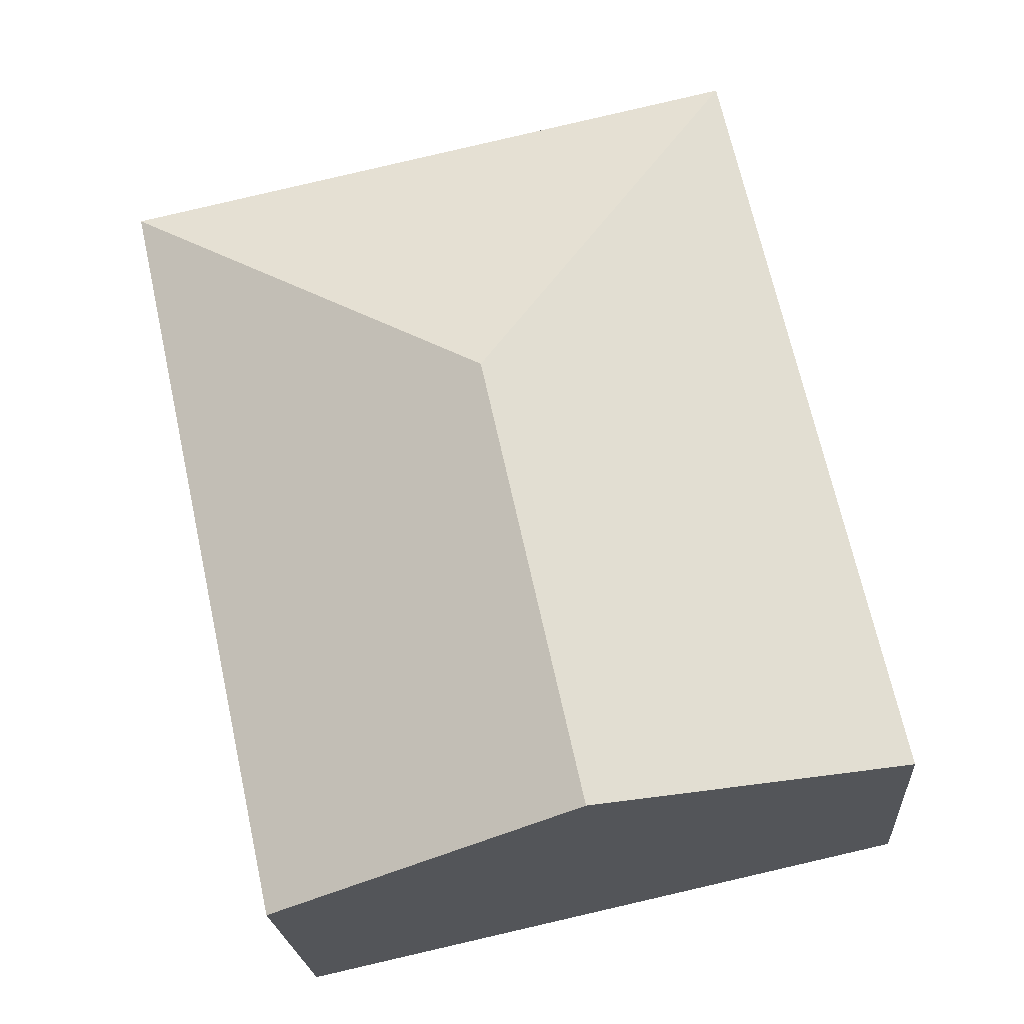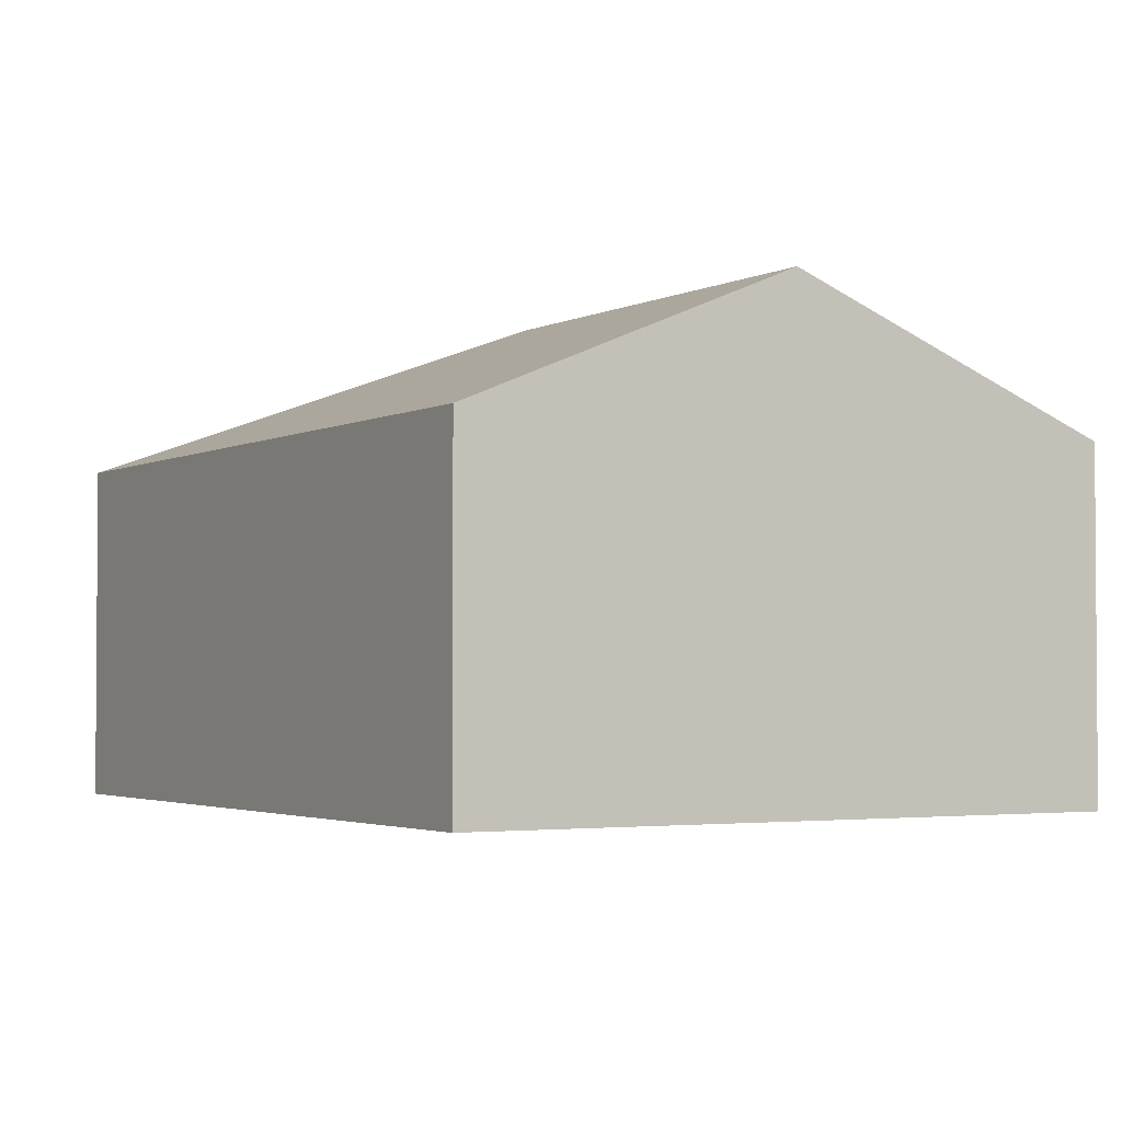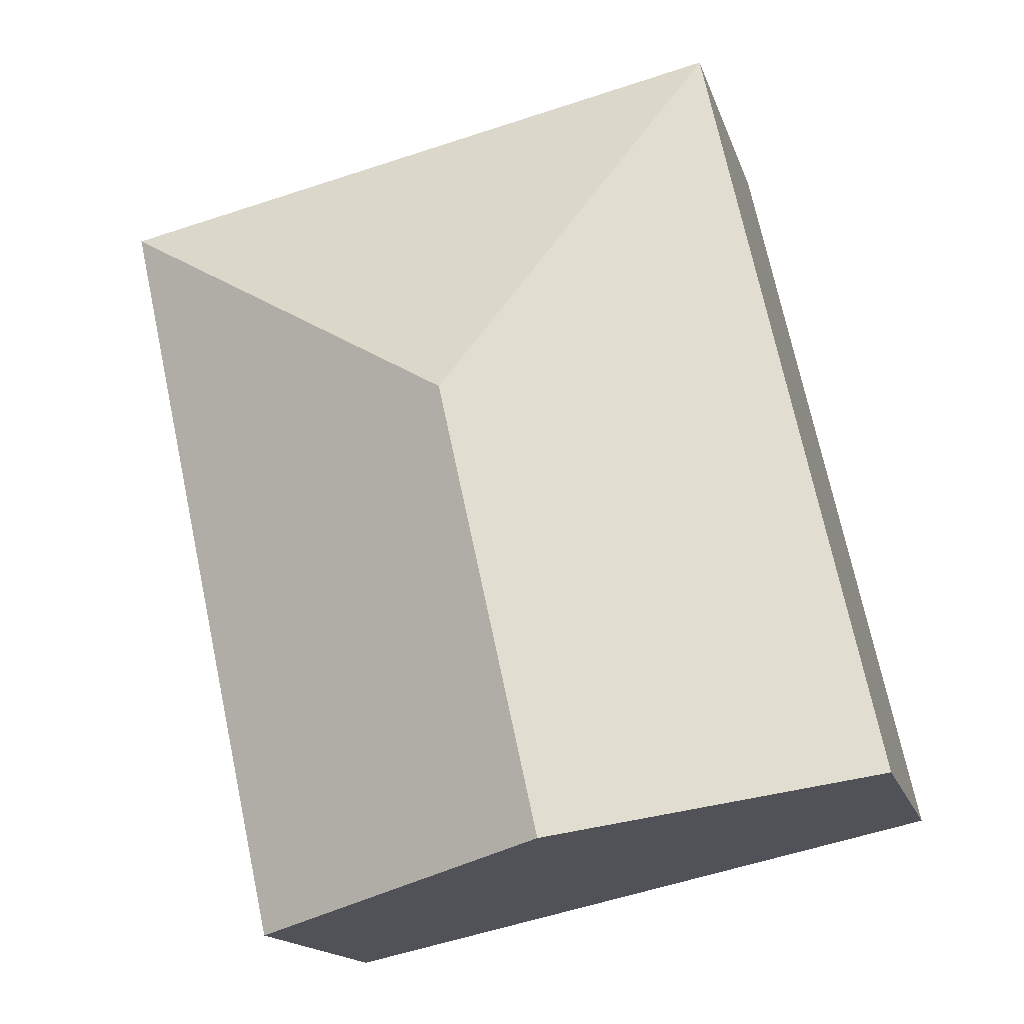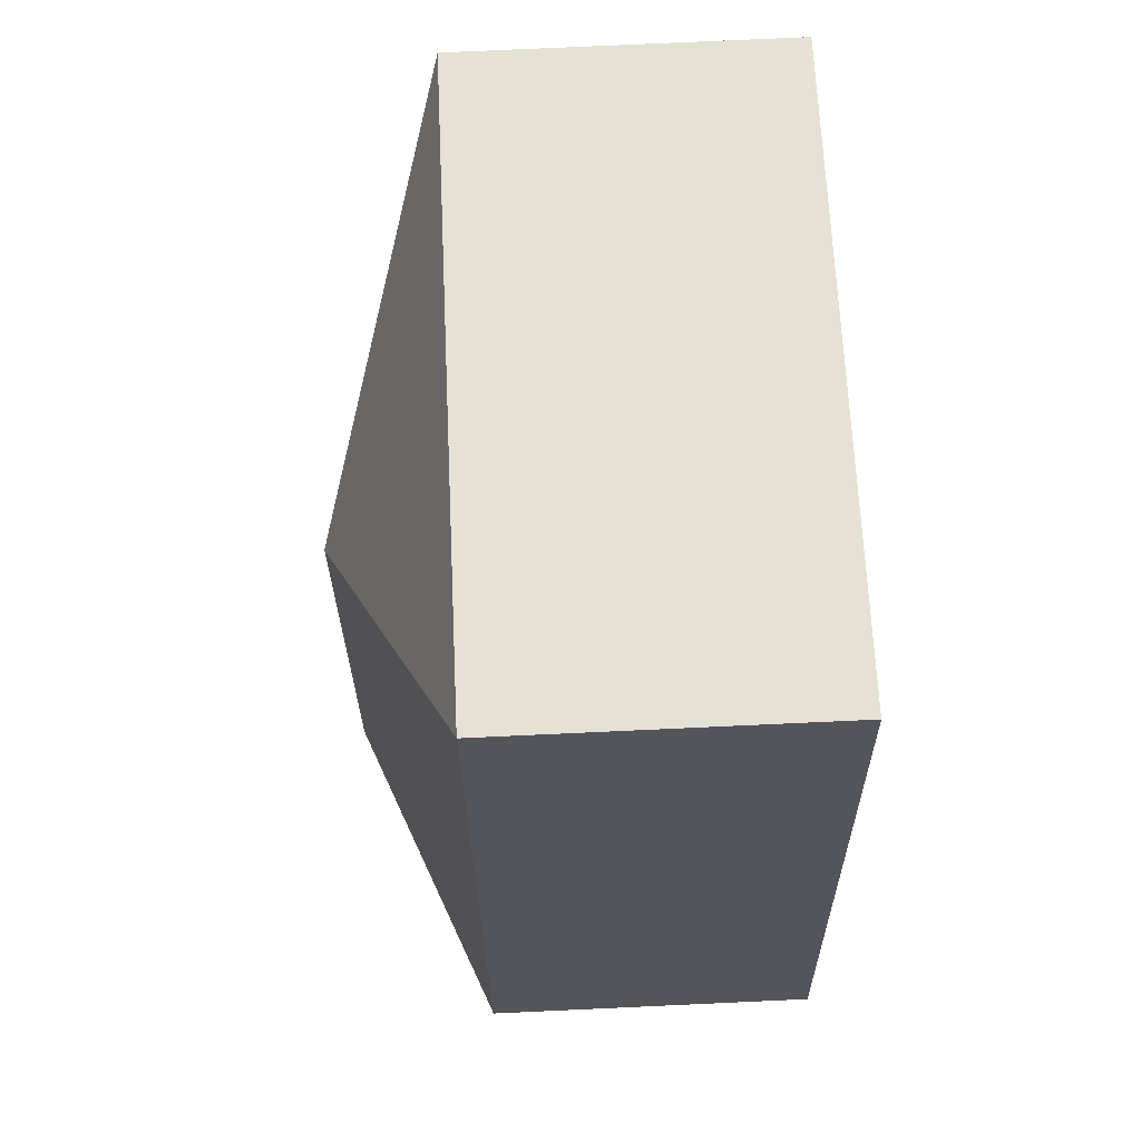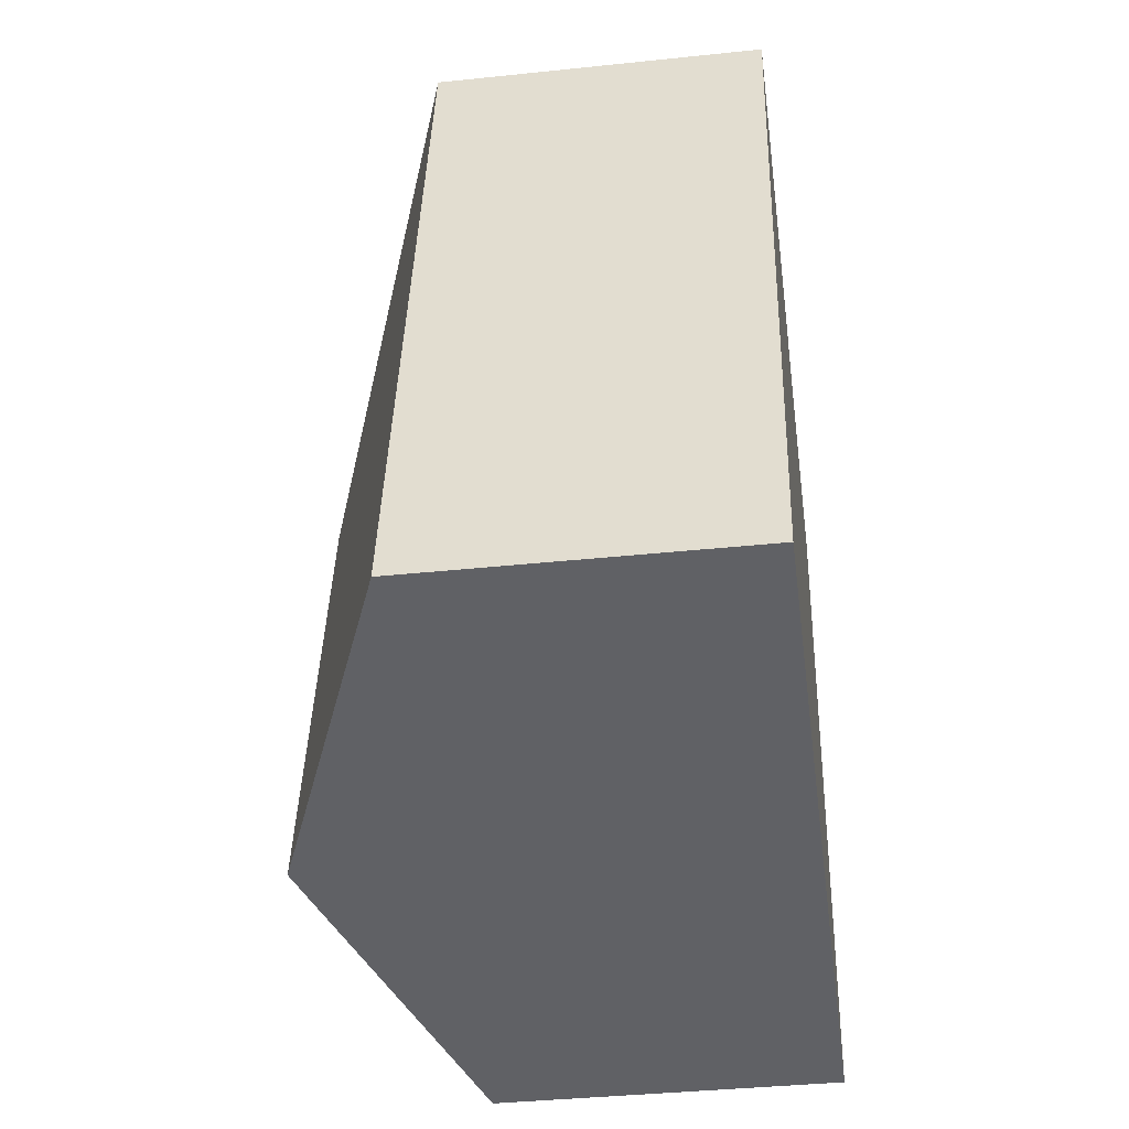
<metadata>
{"format":"obj","ext":"obj","renderer":"f3d","projection":"perspective","resolution":1024,"background":"white","views":[{"elev":-21.6,"azim":-176.0,"up":"+Z"},{"elev":-2.6,"azim":162.3,"up":"+Y"},{"elev":-15.8,"azim":-165.4,"up":"+Z"},{"elev":77.2,"azim":-92.6,"up":"+Z"},{"elev":-38.2,"azim":-82.4,"up":"+Z"}]}
</metadata>
<code>
v  4.816 2.51 -1.058
v  3.164 3.514 2.91
v  6.101 2.51 4.79
v  2.408 3.514 -0.529
v  1.284 2.509 5.847
v  0 2.51 1.537e-16
v  4.816 6.478e-17 -1.058
v  2.408 3.239e-17 -0.529
v  0 0 0
v  1.284 -3.58e-16 5.847
v  6.101 -2.933e-16 4.79
g defaultobject
f 1 2 3
f 2 1 4
f 2 5 3
f 6 2 4
f 2 6 5
f 7 4 1
f 4 7 6
f 6 7 8
f 6 8 9
f 9 5 6
f 5 9 10
f 5 11 3
f 11 5 10
f 11 1 3
f 1 11 7
f 8 10 9
f 10 8 7
f 10 7 11

</code>
